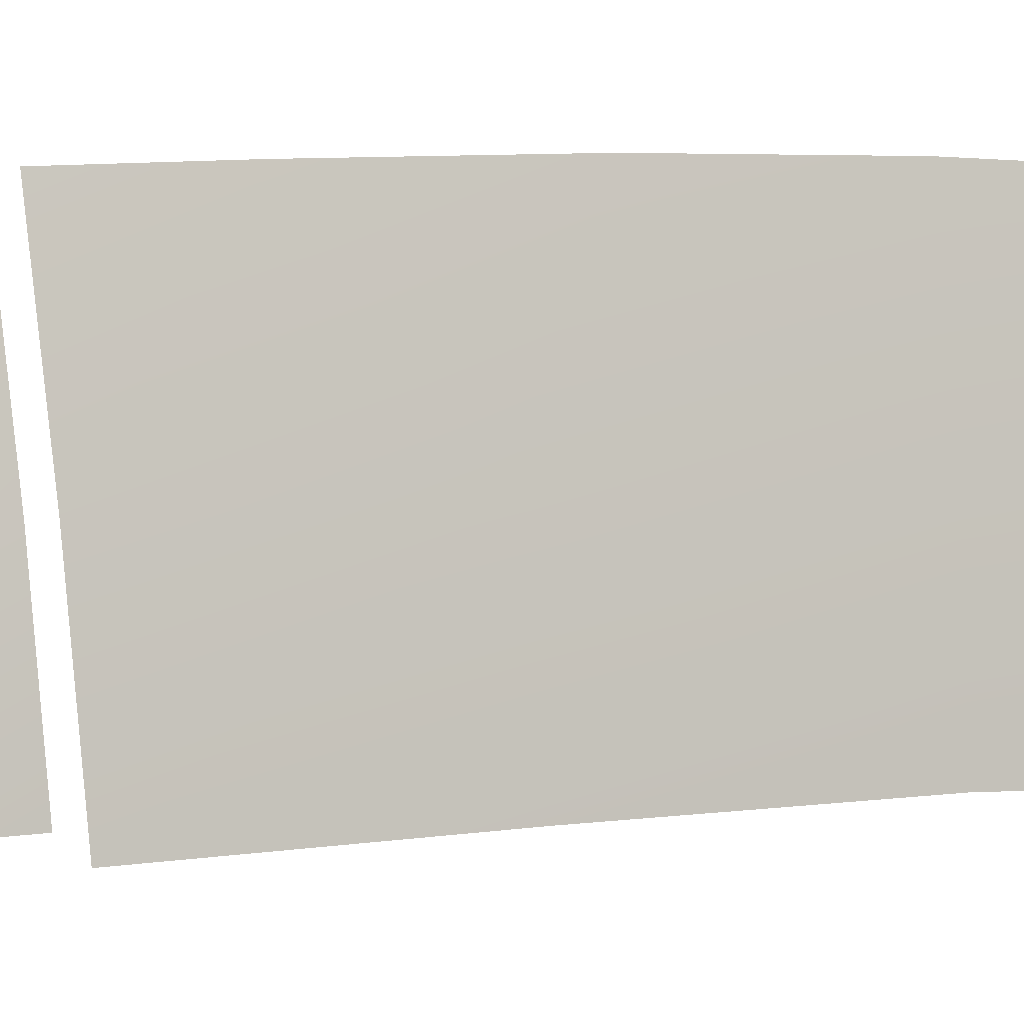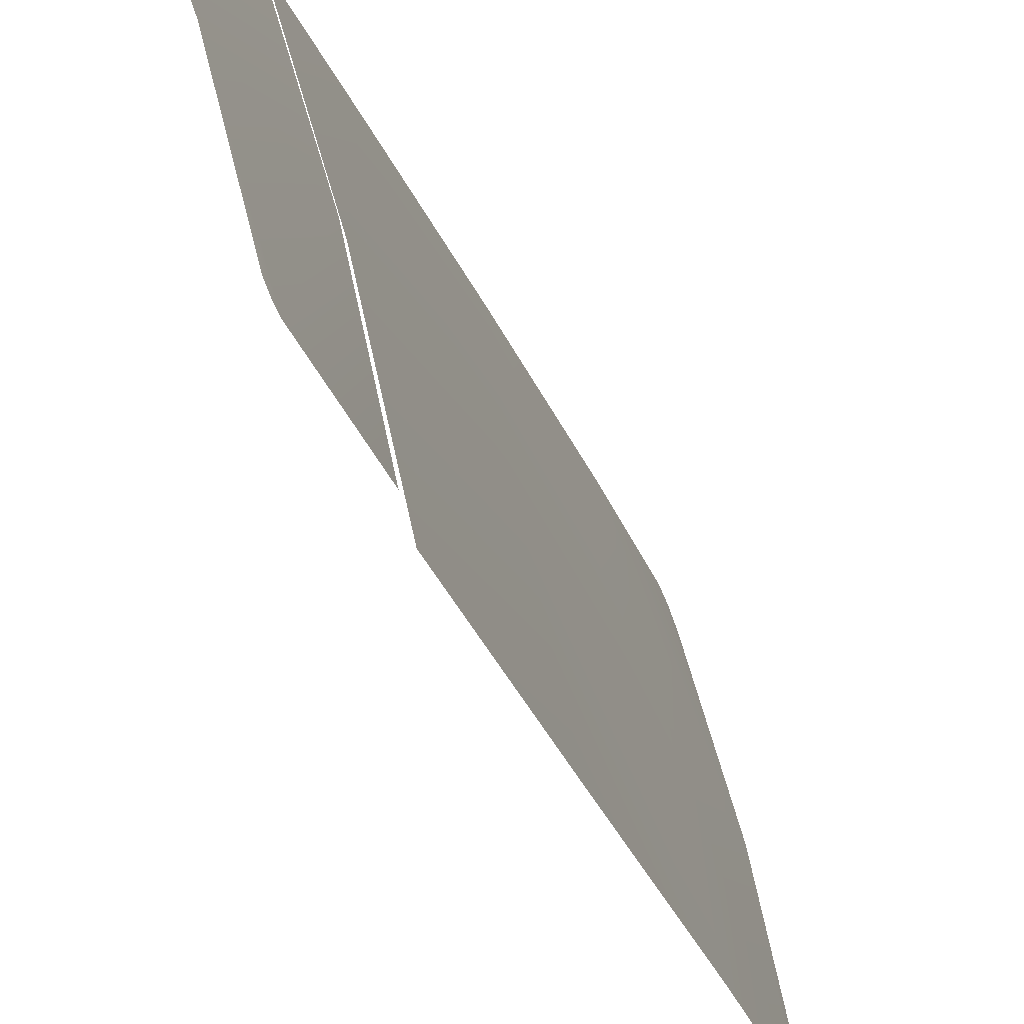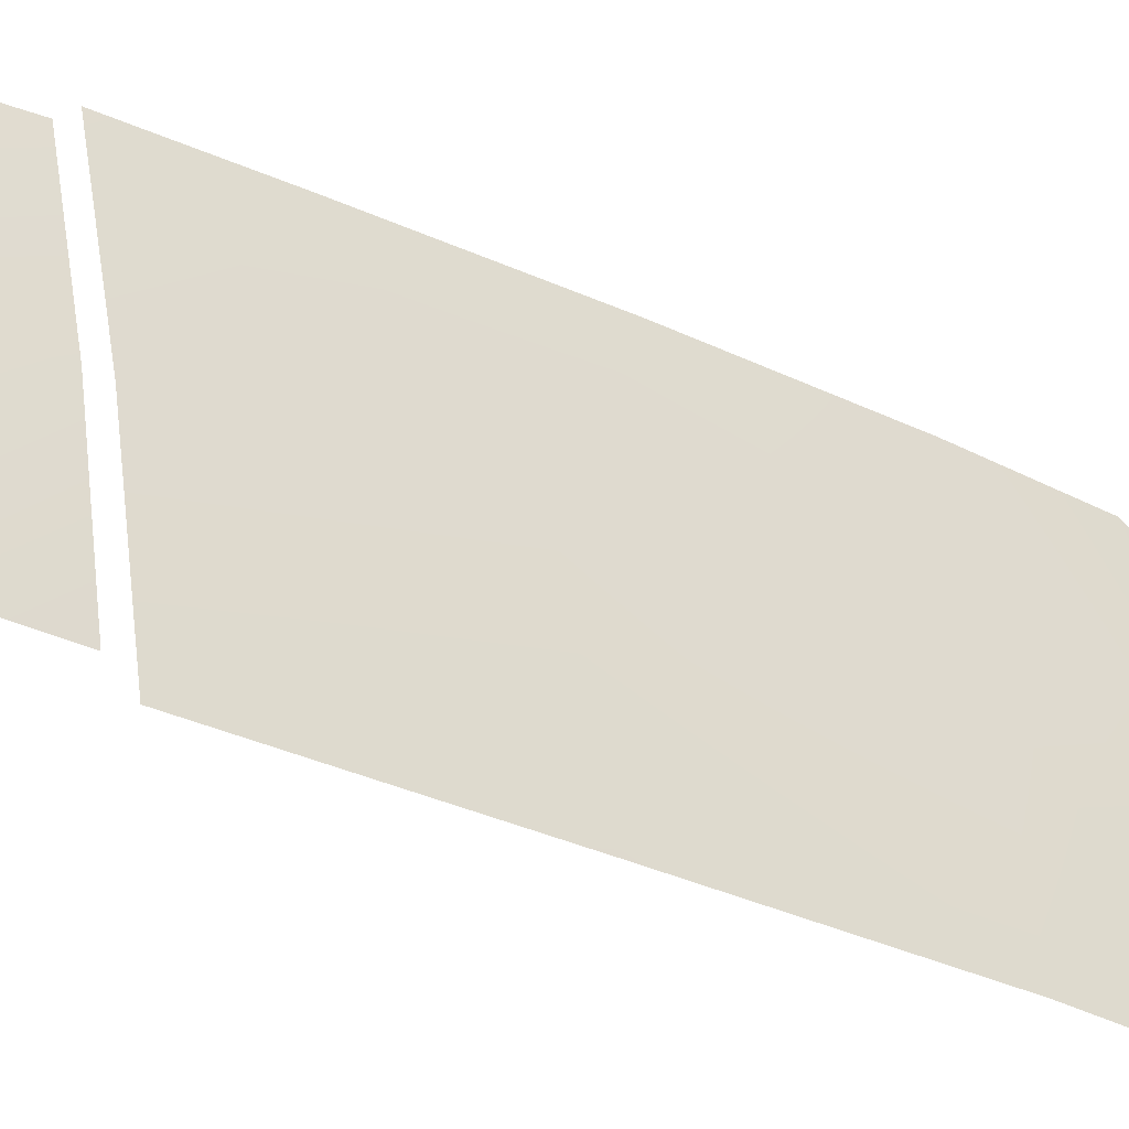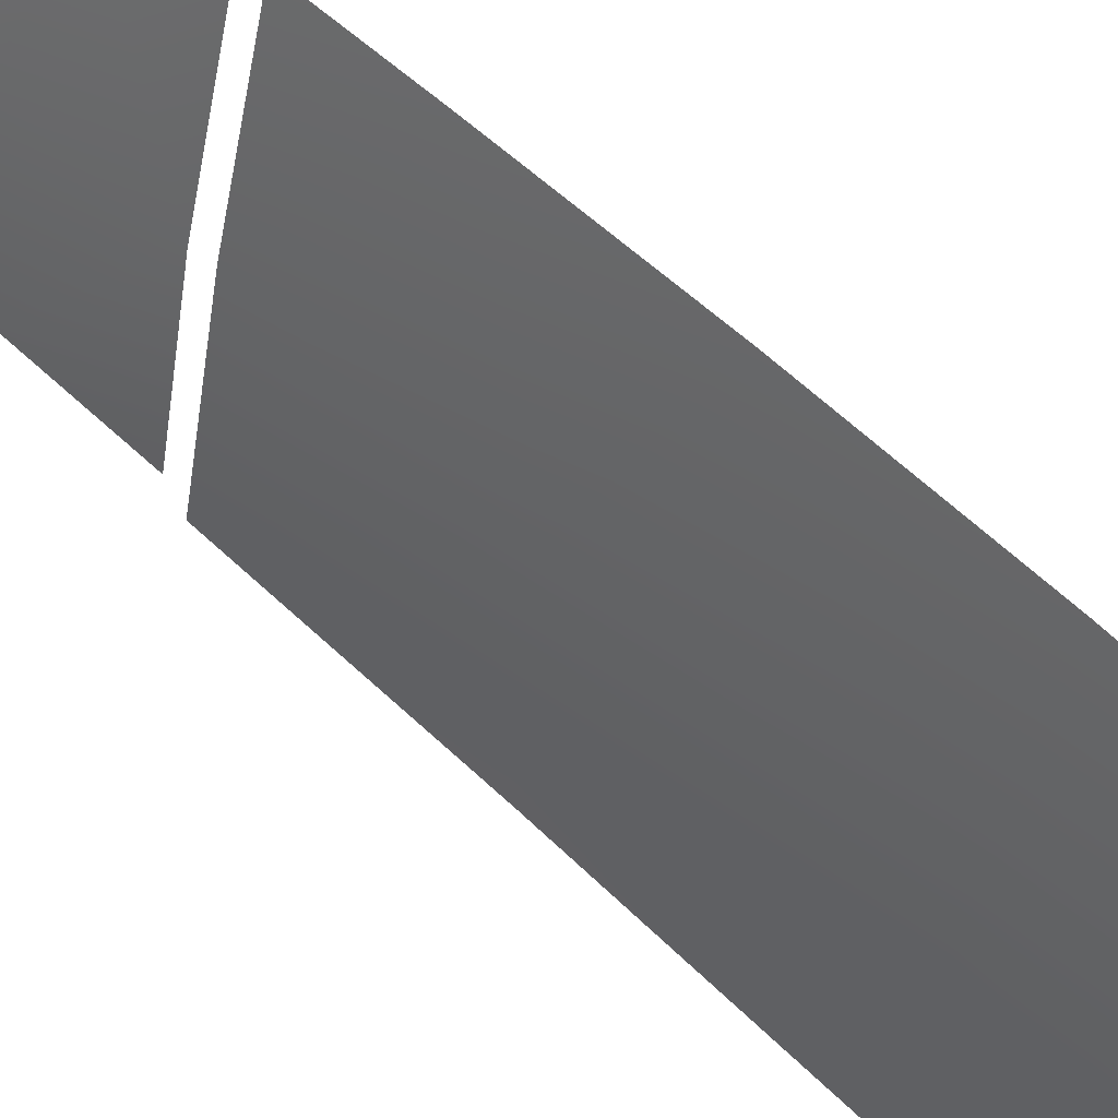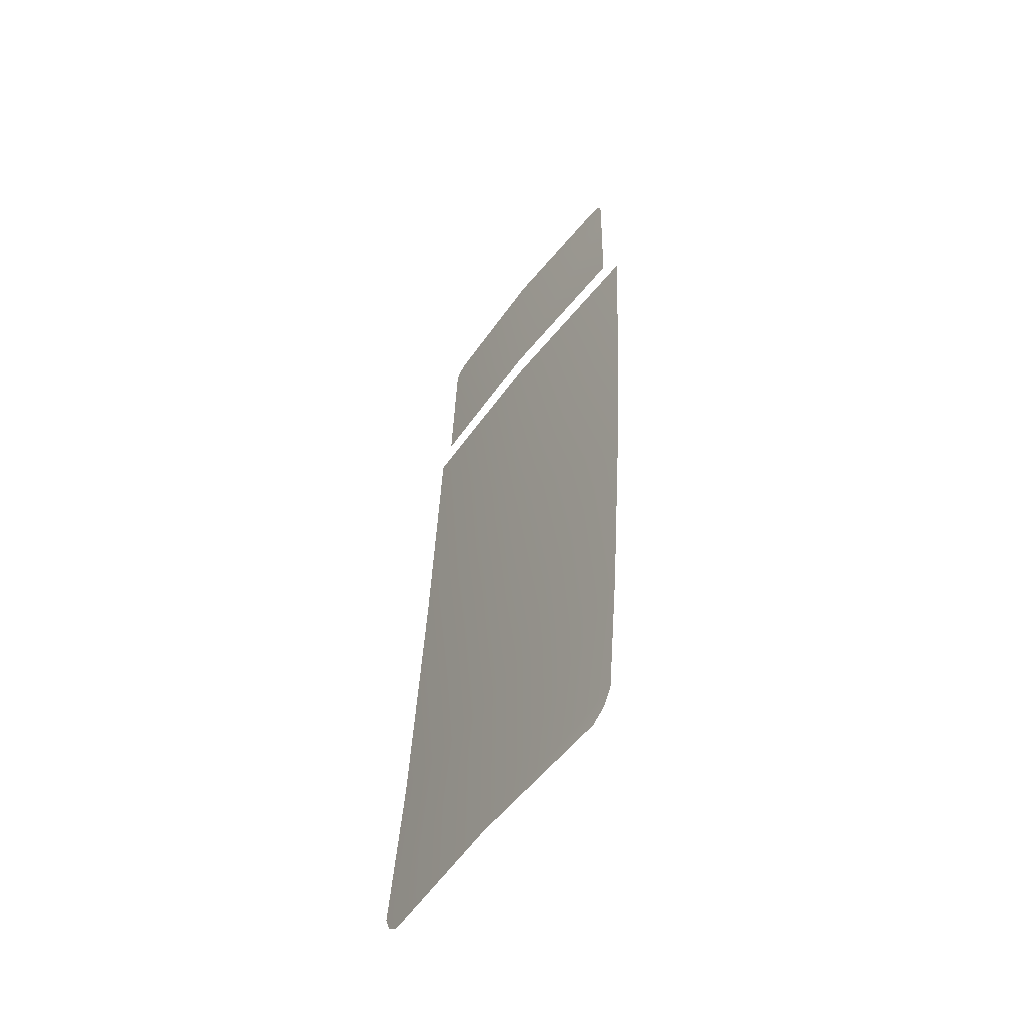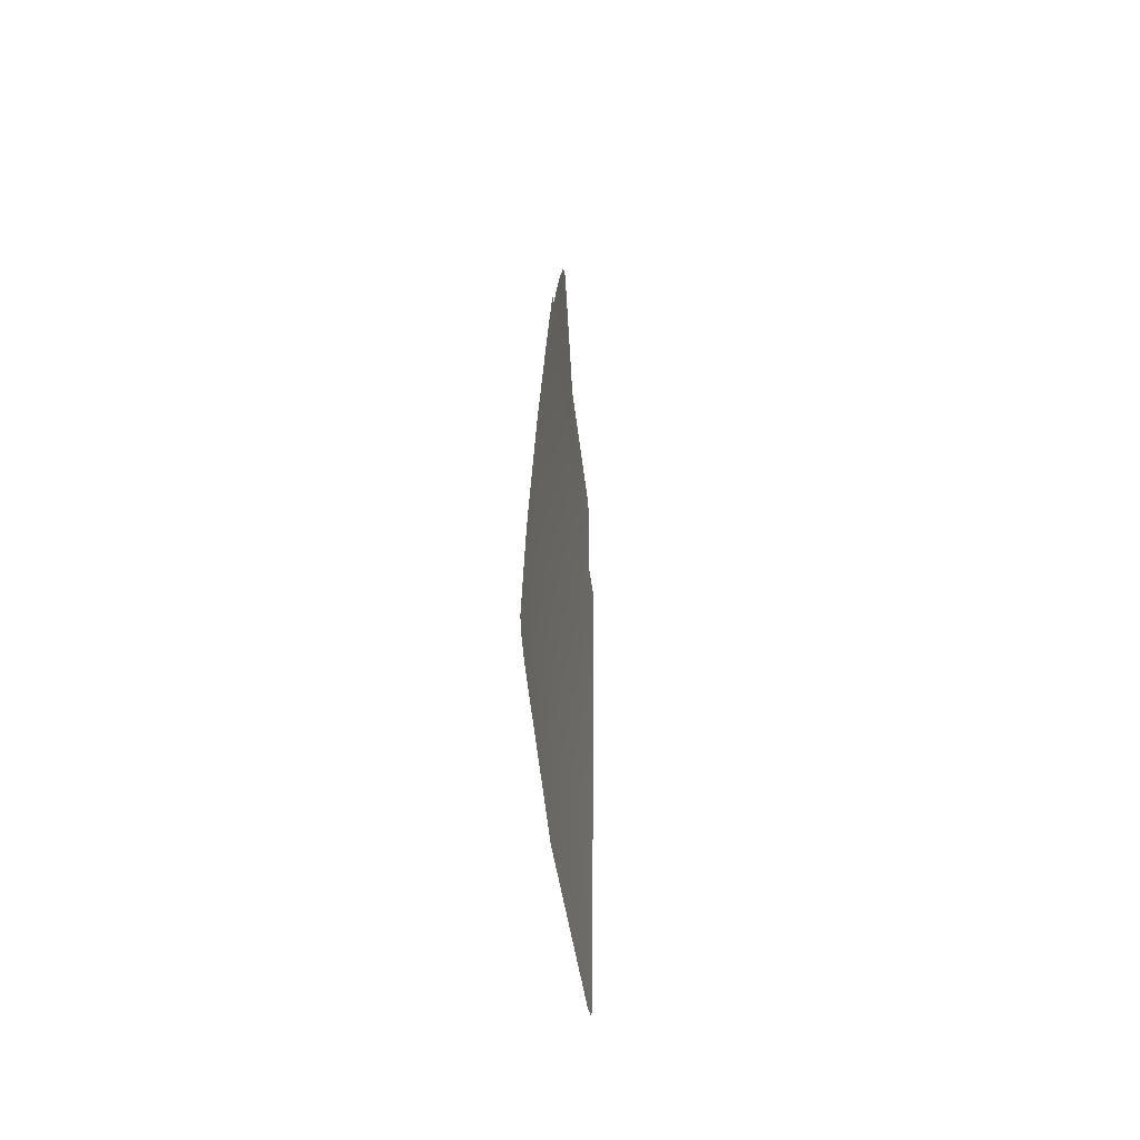
<metadata>
{"format":"obj","ext":"obj","renderer":"f3d","projection":"perspective","resolution":1024,"background":"white","views":[{"elev":10.6,"azim":62.8,"up":"+Y"},{"elev":-28.4,"azim":16.8,"up":"+Y"},{"elev":-26.1,"azim":52.0,"up":"+Y"},{"elev":50.6,"azim":134.4,"up":"+Y"},{"elev":-51.2,"azim":158.9,"up":"+Z"},{"elev":-64.2,"azim":-158.7,"up":"+Z"}]}
</metadata>
<code>
o door_l_window_x0_window_fl
v -8.161 26.39 -44.54
v -6.607 20.36 -44.96
v -8.028 25.85 -44.85
v -8.25 26.73 -44.01
v -8.474 27.1 -39.33
v -8.803 27.42 -32.2
v -7.287 21.26 -29
v -9.106 27.56 -25.04
v -9.296 27.59 -20.31
v -7.575 21.48 -20.28
v -6.239 15.37 -20.25
v -6.004 15.04 -29.38
v -6.888 20.86 -39.02
v -5.687 14.61 -38.71
v -5.428 14.12 -44.25
v -5.478 14.39 -44.76
v -5.572 14.86 -45.07
v -9.265 26.38 -13.54
v -9.2 26.1 -13.39
v -9.289 26.56 -13.8
v -9.019 26.93 -19.61
v -9.185 26.73 -15.64
v -6.325 16.09 -19.56
v -7.479 21.51 -19.58
v -7.694 21.43 -13.67
v -6.435 16.28 -14.45
v -6.573 16.76 -13.94
v -6.491 16.46 -14.14
f 3 1 4
f 2 3 4
f 2 4 5
f 2 5 13
f 13 5 6
f 6 7 13
f 7 6 8
f 8 9 10
f 10 7 8
f 7 10 11
f 11 12 7
f 7 12 14
f 14 13 7
f 14 15 13
f 15 2 13
f 15 17 2
f 15 16 17
f 20 18 19
f 20 19 25
f 22 20 25
f 24 21 22
f 24 22 25
f 26 23 24
f 25 26 24
f 25 27 26
f 27 28 26

</code>
